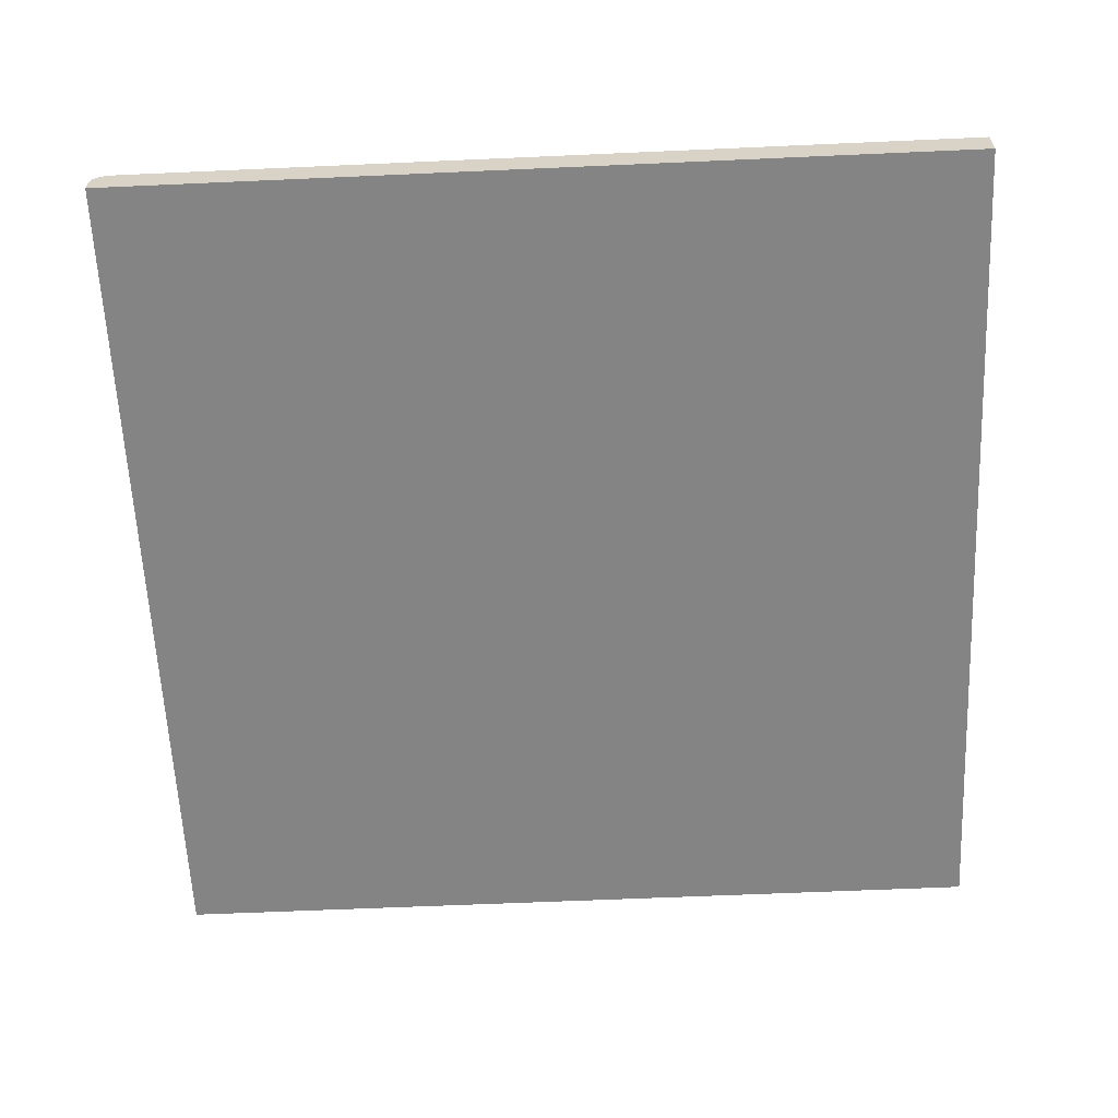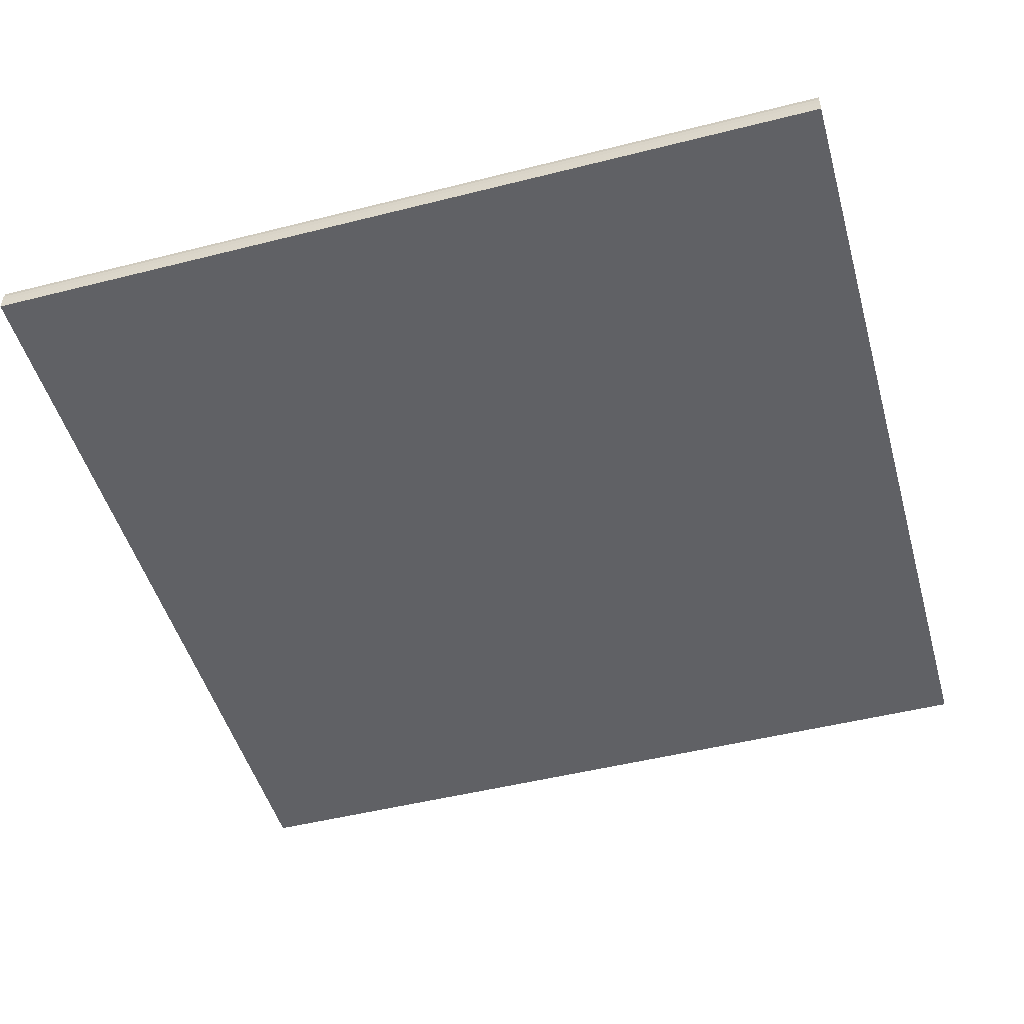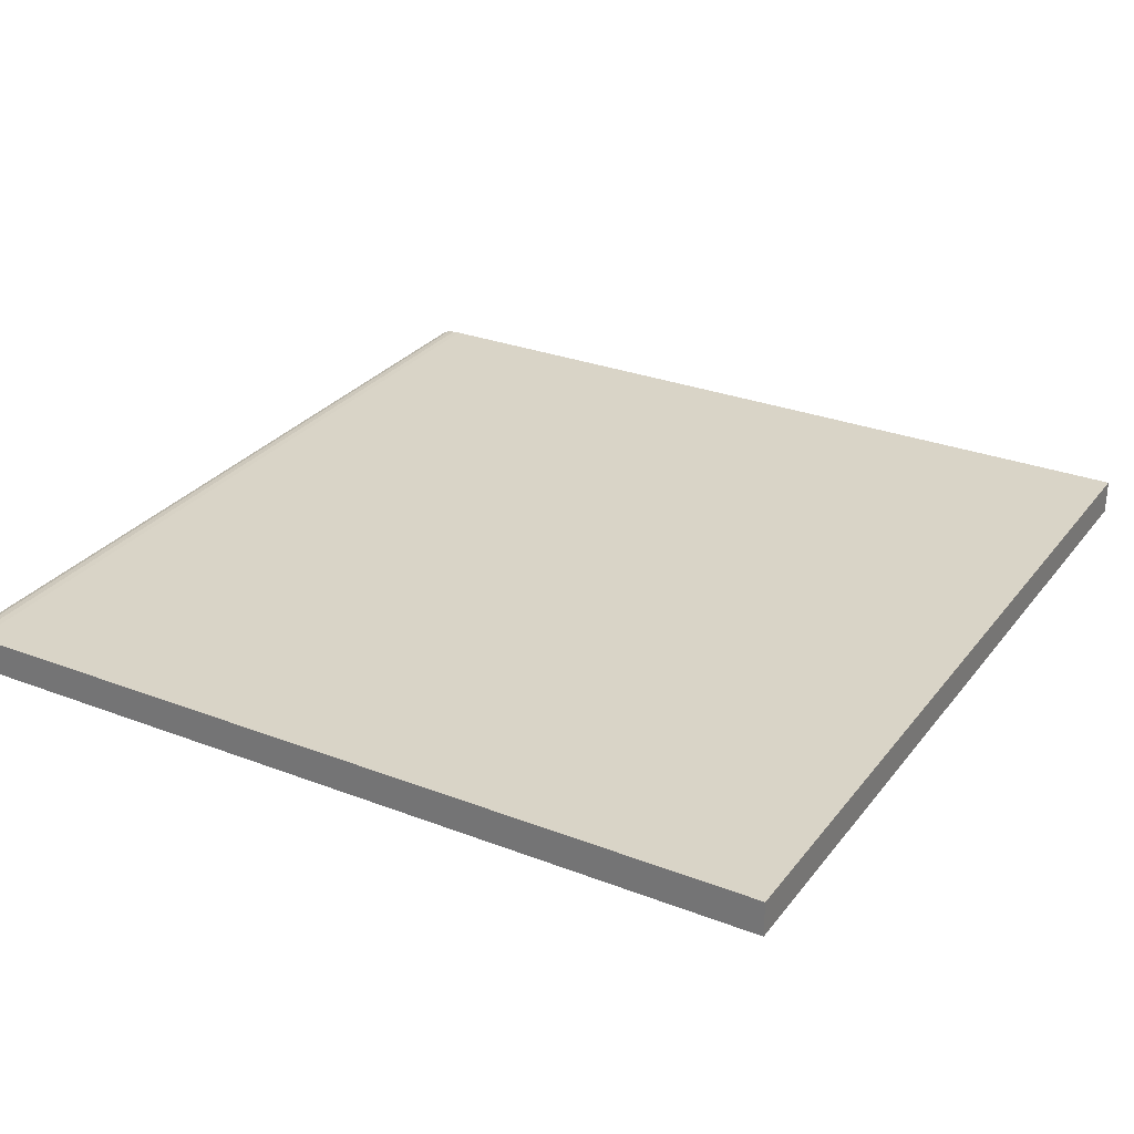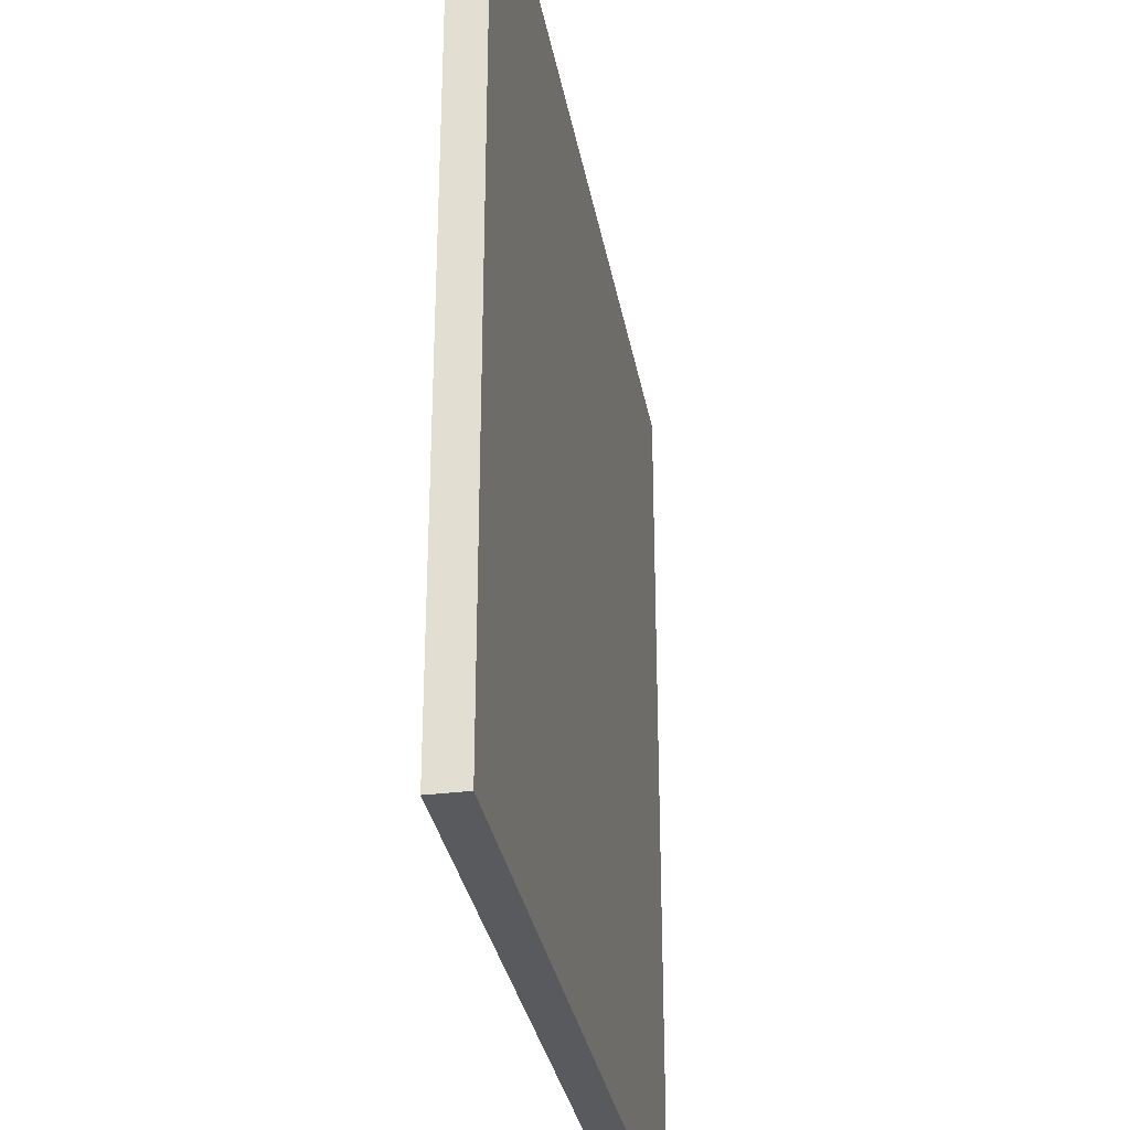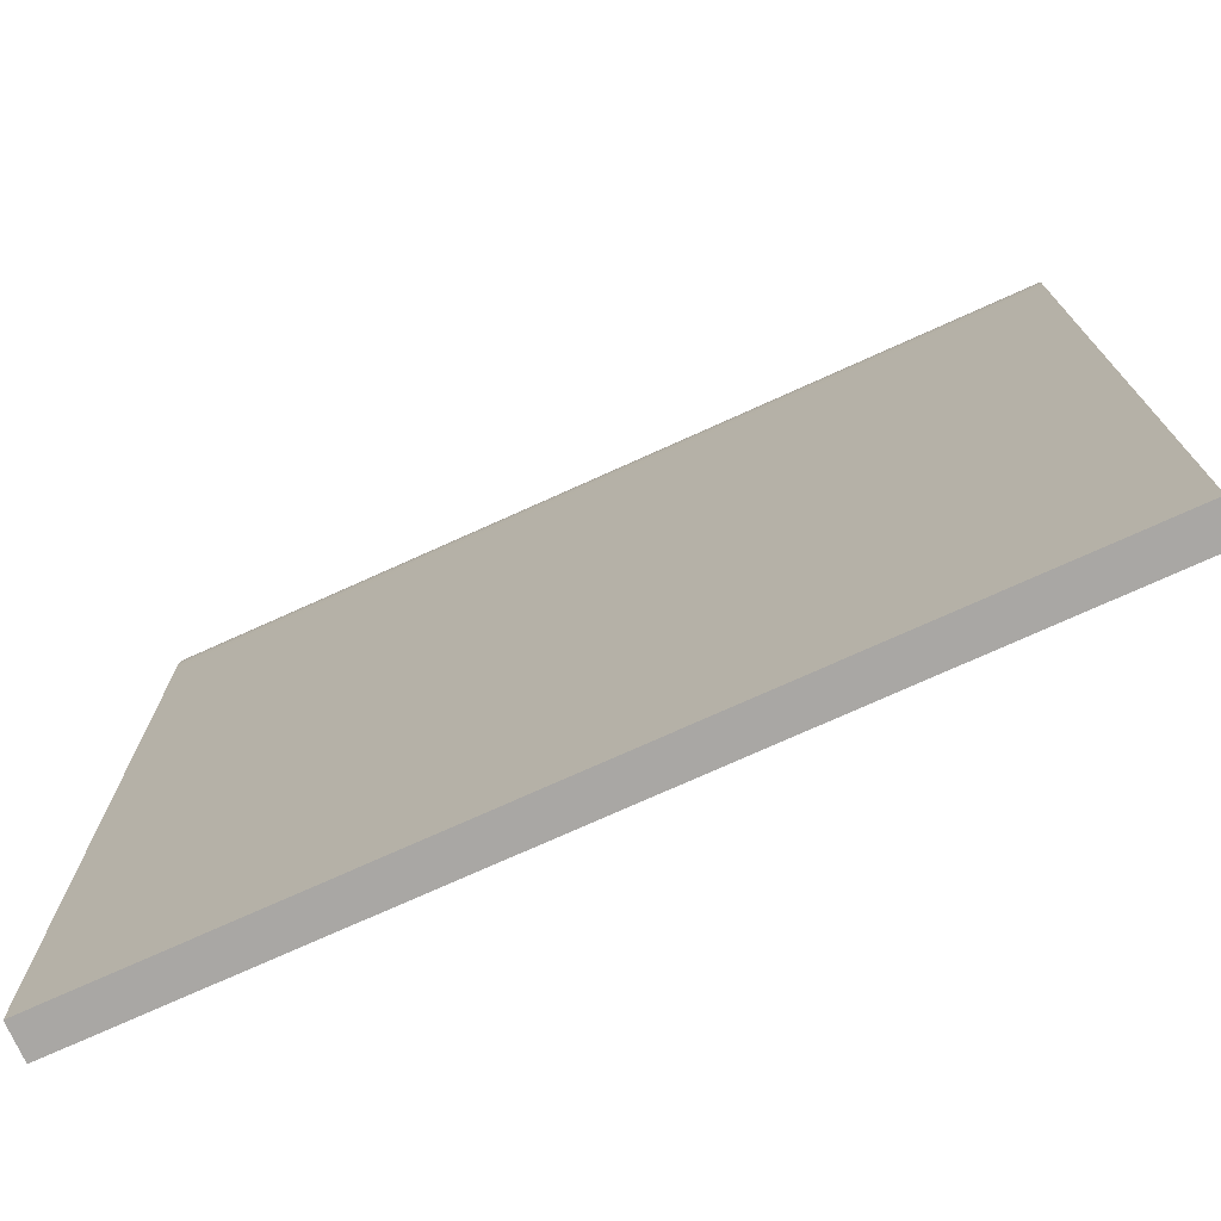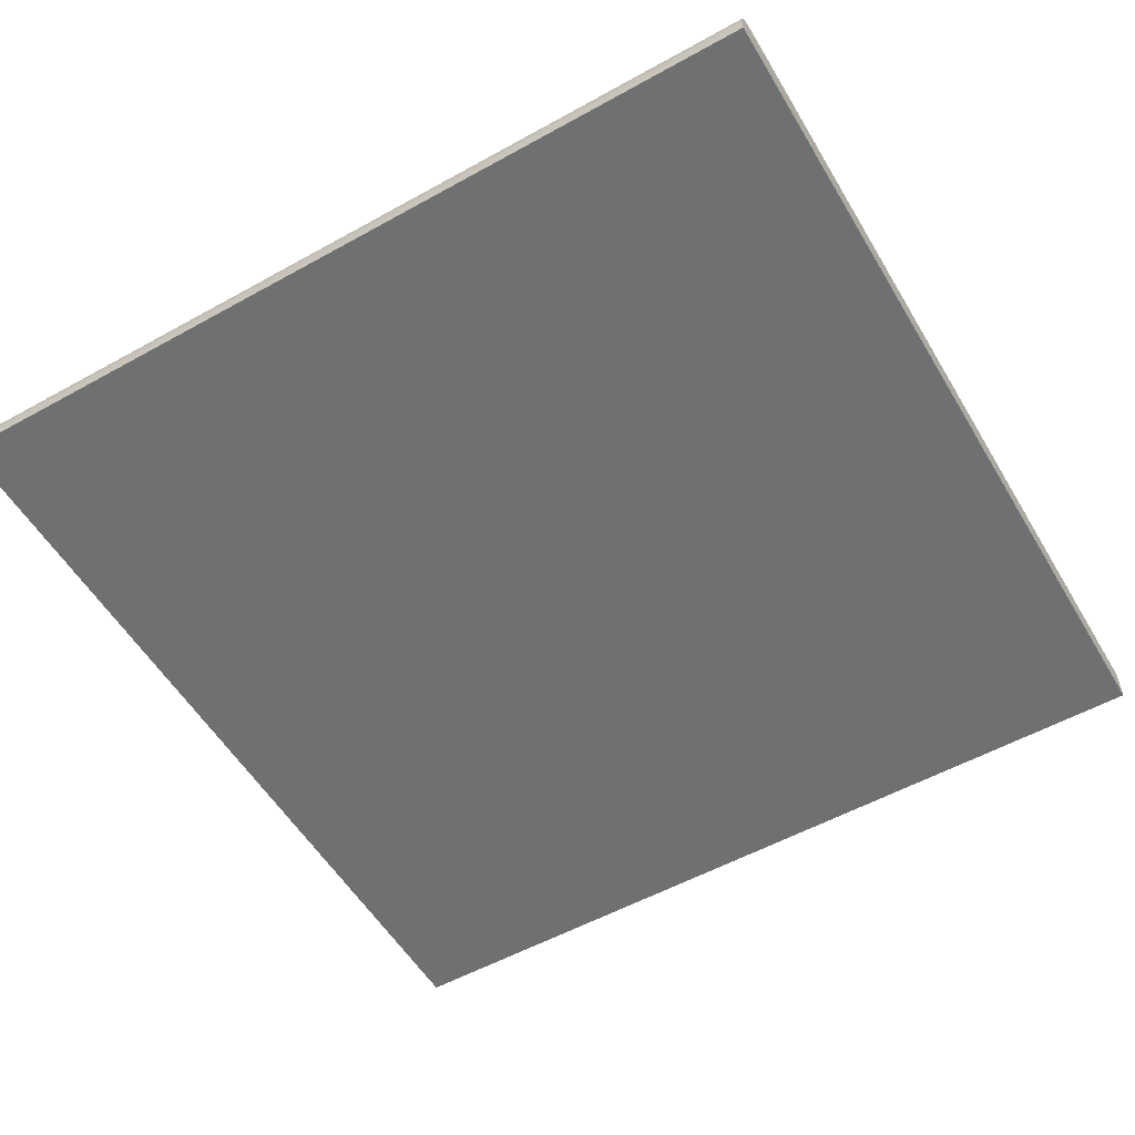
<metadata>
{"format":"obj","ext":"obj","renderer":"f3d","projection":"perspective","resolution":1024,"background":"white","views":[{"elev":-61.3,"azim":92.6,"up":"+Y"},{"elev":-48.9,"azim":15.7,"up":"+Y"},{"elev":28.8,"azim":119.9,"up":"+Y"},{"elev":-31.6,"azim":-80.0,"up":"+Z"},{"elev":-74.7,"azim":-155.7,"up":"+Z"},{"elev":-54.8,"azim":30.4,"up":"+Y"}]}
</metadata>
<code>
o Sidewalk
v -10 0 0
v -10 0 -10
v -10 0.4 -10
v 0 0 0
v 0 0 -10
v 0 0.4 -10
v -10 0 0
v -10 0.4 -0.5
v -10 0.0715 -2.6e-05
v -10 0.143 -0.000732
v -10 0.2144 -0.005246
v -10 0.2847 -0.0219
v -10 0.3464 -0.06699
v -10 0.3825 -0.1442
v -10 0.3958 -0.232
v -10 0.3994 -0.3212
v -10 0.4 -0.4106
v 0 0.4 -0.5
v 0 0 0
v 0 0.4 -0.4106
v 0 0.3994 -0.3212
v 0 0.3958 -0.232
v 0 0.3825 -0.1442
v 0 0.3464 -0.06699
v 0 0.2847 -0.0219
v 0 0.2144 -0.005246
v 0 0.143 -0.000732
v 0 0.0715 -2.6e-05
f 6 3 8 18
f 2 3 6 5
f 1 7 9 10 11 12 13 14 15 16 17 8 3 2
f 2 5 4 1
f 5 6 18 20 21 22 23 24 25 26 27 28 19 4
f 18 8 17 20
f 20 17 16 21
f 21 16 15 22
f 22 15 14 23
f 23 14 13 24
f 24 13 12 25
f 25 12 11 26
f 26 11 10 27
f 27 10 9 28
f 28 9 7 19
f 4 19 7 1

</code>
